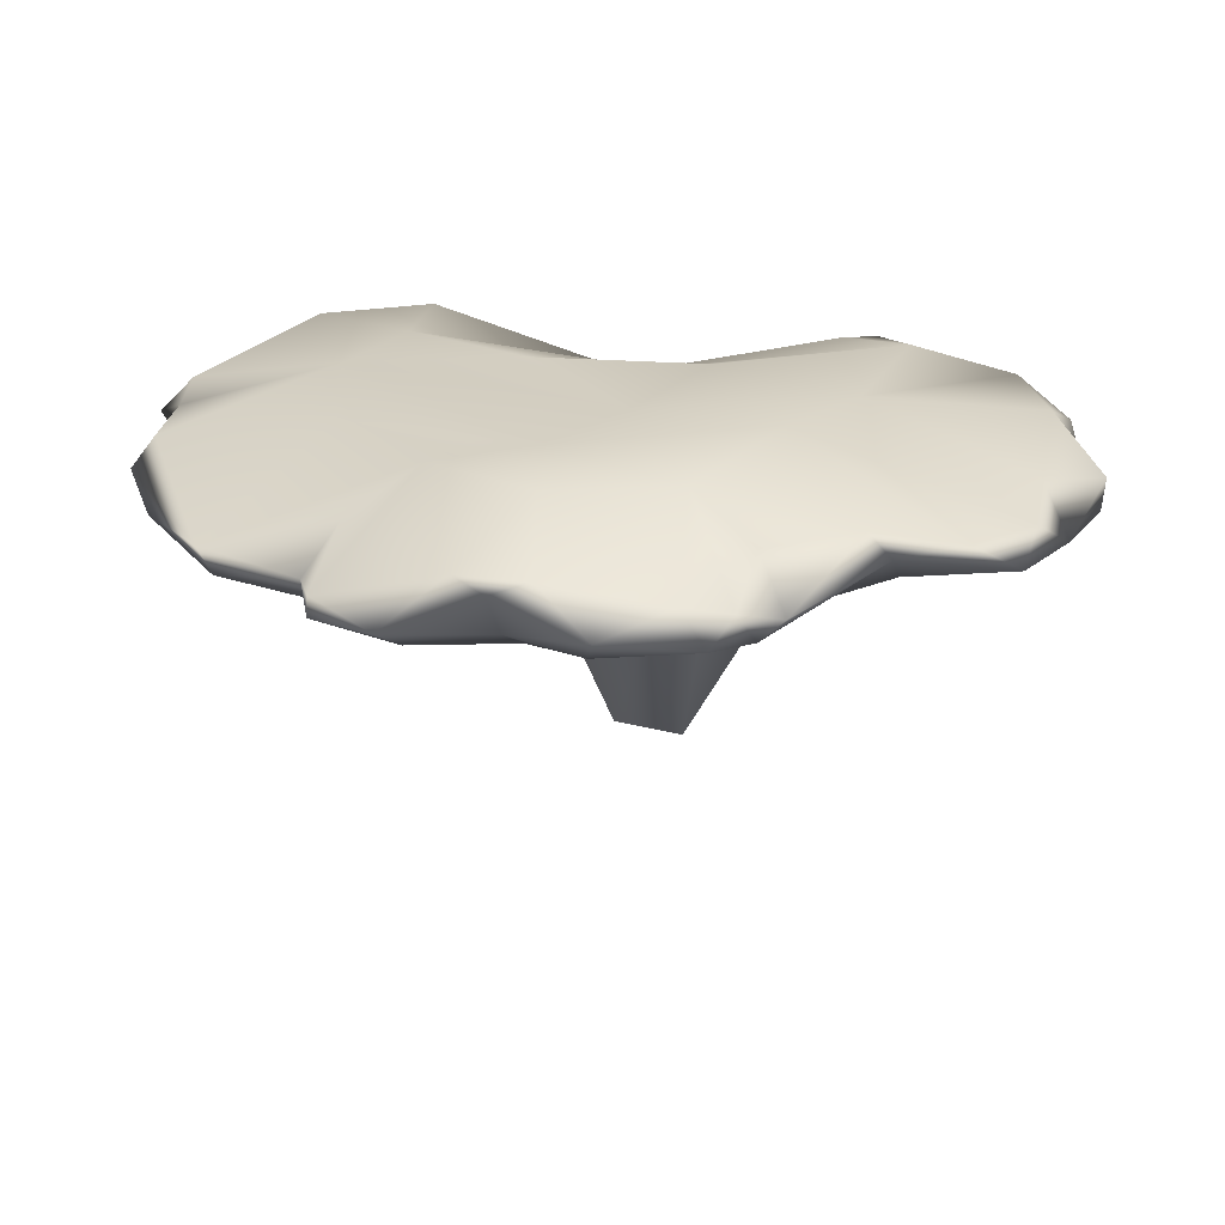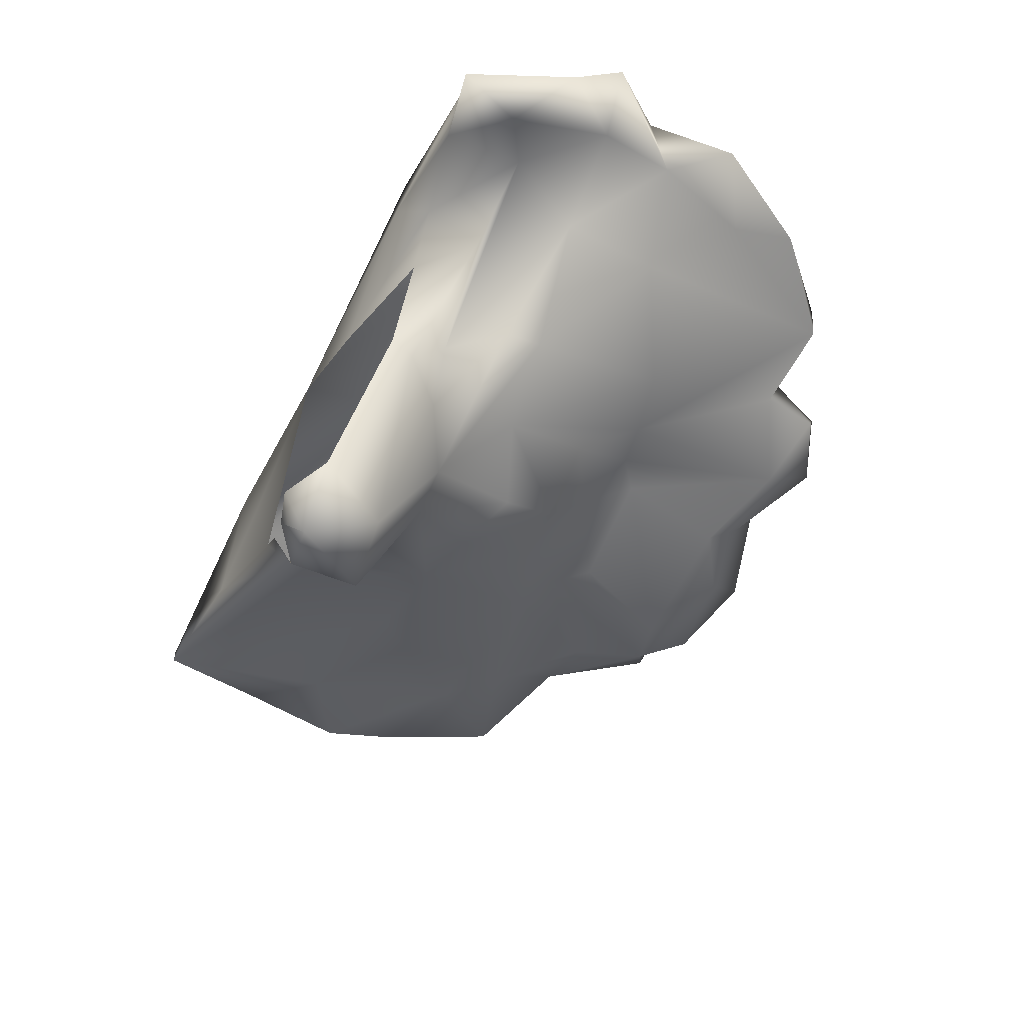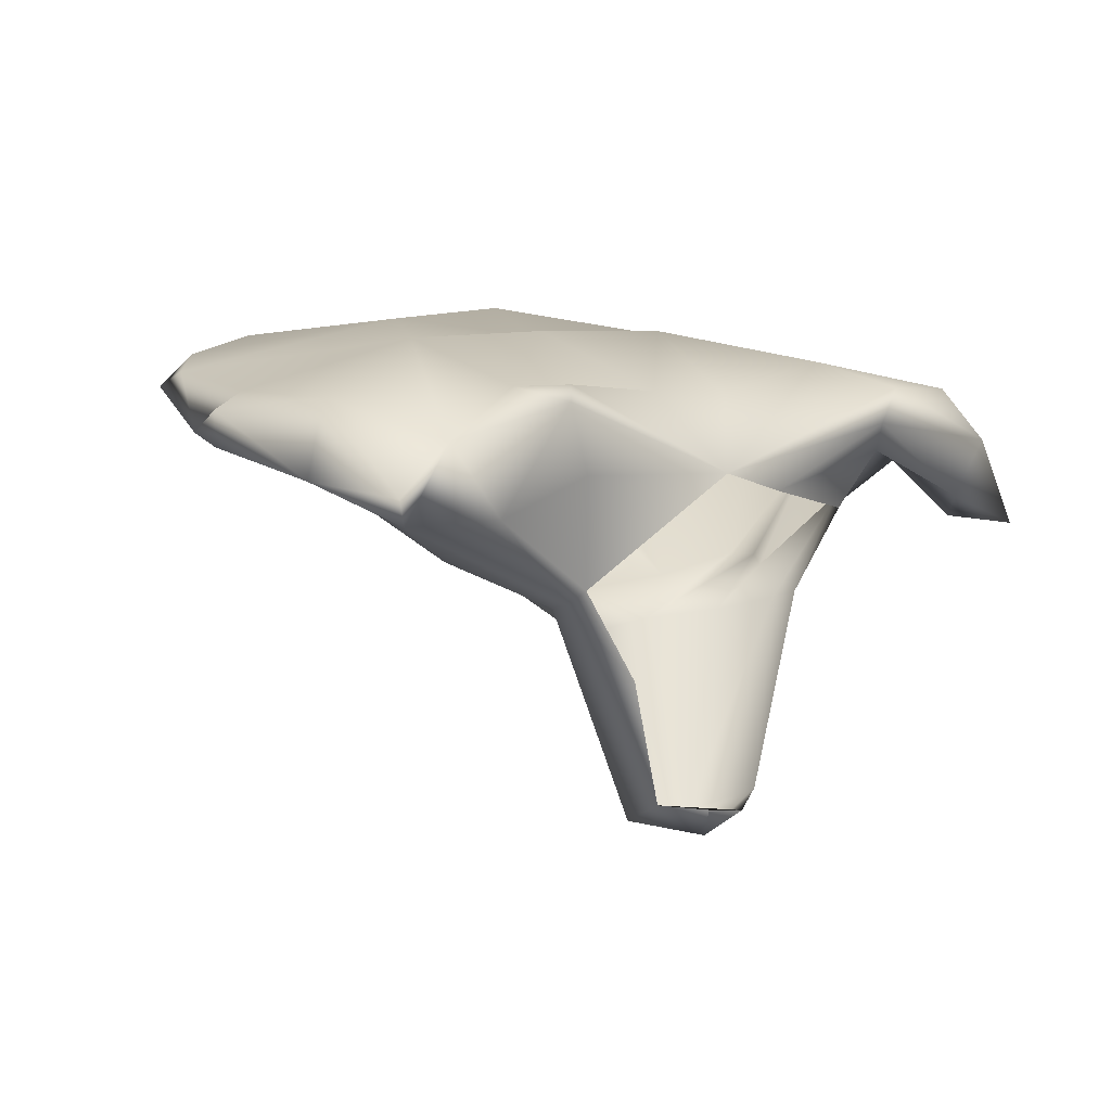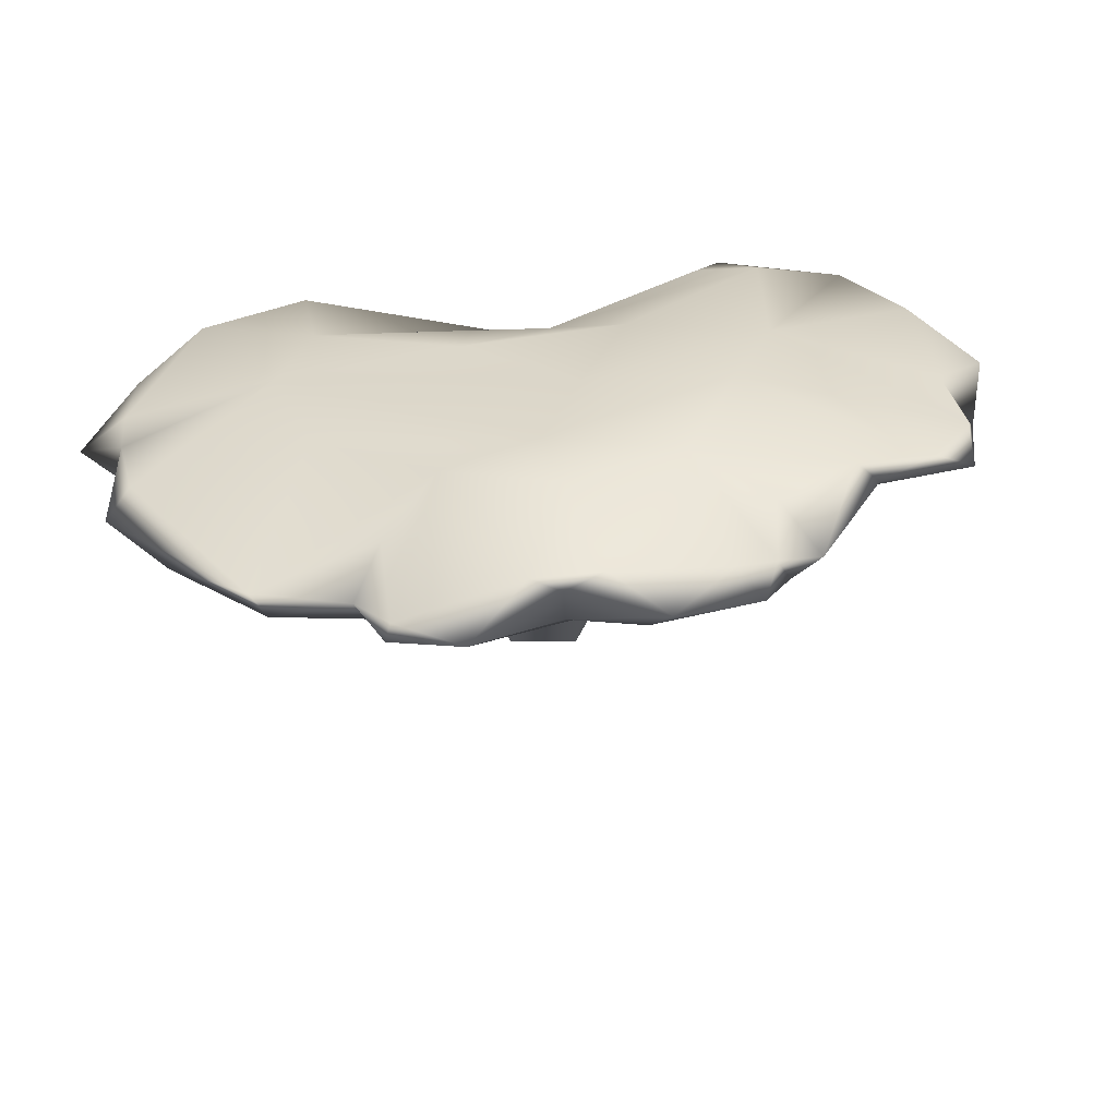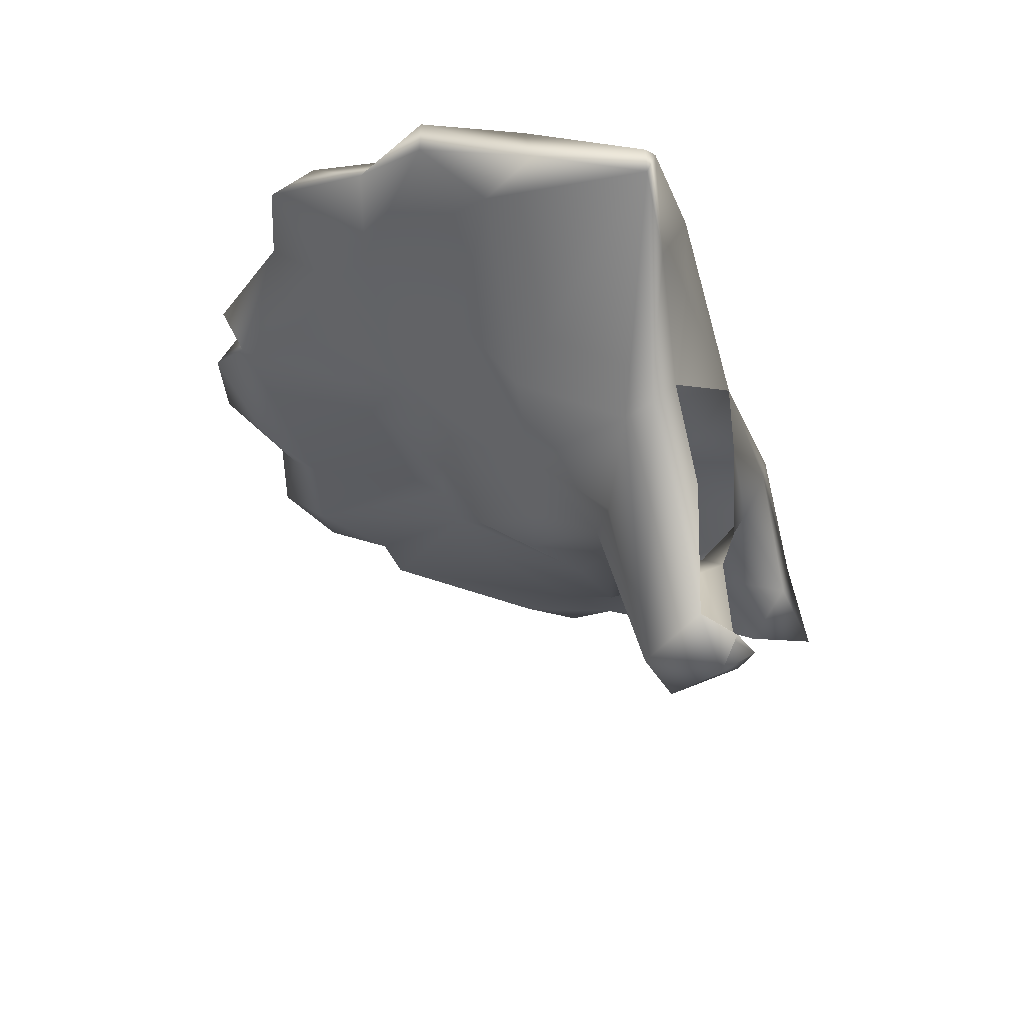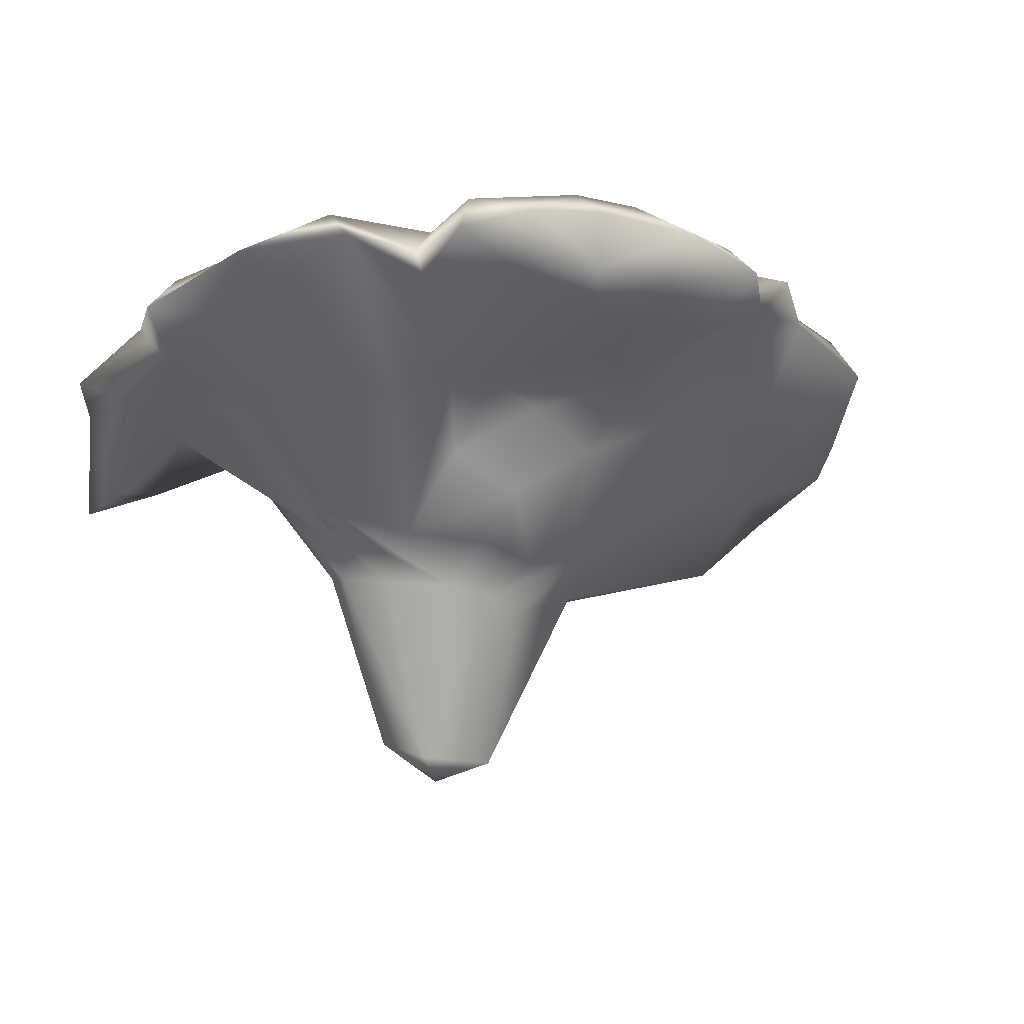
<metadata>
{"format":"obj","ext":"obj","renderer":"f3d","projection":"perspective","resolution":1024,"background":"white","views":[{"elev":32.9,"azim":-179.9,"up":"+Y"},{"elev":-64.9,"azim":51.8,"up":"+Y"},{"elev":8.0,"azim":-53.1,"up":"+Y"},{"elev":37.9,"azim":160.4,"up":"+Y"},{"elev":-34.6,"azim":-84.6,"up":"+Y"},{"elev":-24.0,"azim":143.4,"up":"+Y"}]}
</metadata>
<code>
v -4.616 0.6072 0.2509
v -4.619 0.6078 0.2487
v -4.62 0.6039 0.2371
v -4.62 0.6067 0.2482
v -4.722 0.7797 0.2074
v -4.203 1.142 0.1014
v -4.314 0.8805 0.1175
v -4.14 1.002 0.2336
v -4.594 0.5666 0.225
v -4.677 1.095 -0.4368
v -4.014 1.103 0.1391
v -4.889 1.14 0.1538
v -4.901 1.16 -0.3482
v -4.677 0.8686 -0.01906
v -4.653 1.139 -0.4505
v -4.14 0.9837 -0.003675
v -5.097 1.031 0.1629
v -4.298 1.113 0.3205
v -4.405 0.9389 -0.08761
v -4.58 0.6027 0.2708
v -4.496 0.9932 0.2662
v -4.579 0.8105 0.06516
v -4.606 1.024 0.2612
v -4.025 1.024 0.05815
v -4.19 1.088 -0.3007
v -4.765 0.8653 0.116
v -4.321 1.184 -0.2127
v -4.82 1.153 -0.3674
v -4.299 0.878 0.07222
v -4.427 1.184 0.03529
v -4.272 0.9885 -0.1195
v -4.281 1.11 -0.4439
v -4.791 0.8961 0.1852
v -4.033 1.031 -0.07589
v -4.809 1.186 -0.06577
v -4.411 0.854 0.2407
v -4.434 1.051 -0.3711
v -4.36 1.172 -0.4249
v -4.161 0.9613 0.3389
v -4.588 1.038 -0.2589
v -4.169 1.006 0.118
v -5.084 1.069 -0.1241
v -3.958 1.025 0.1957
v -4.906 1.057 -0.2215
v -4.208 1.145 -0.04892
v -4.727 1.084 -0.3493
v -4.32 1.068 0.3145
v -4.448 1.209 -0.2215
v -4.515 0.8166 0.0808
v -4.281 1.029 0.2838
v -3.956 1.056 -0.006094
v -5.042 1.129 0.005029
v -3.99 1.105 -0.01262
v -4.518 0.6161 0.2498
v -4.506 1.131 -0.4943
v -4.941 0.9938 0.1775
v -4.072 0.9188 0.3774
v -4.717 1.204 -0.1696
v -4.528 0.5747 0.1574
v -4.035 1 0.161
v -4.487 1.11 0.1779
v -4.637 1.032 -0.2204
v -4.153 1.104 0.3121
v -4.258 0.9646 0.2133
v -4.616 1.066 -0.4086
v -5.086 1.112 -0.1228
v -4.303 1.054 -0.3797
v -4.844 0.9831 -0.09836
v -4.963 1.124 -0.3416
v -4.495 0.8937 -0.1077
v -4.075 1.112 -0.2721
v -4.602 0.9727 -0.1407
v -5.027 1.088 0.1747
v -4.792 1.18 -0.3554
v -4.093 1.083 -0.2858
v -4.276 1.141 0.187
v -4.502 0.843 -0.03142
v -4.205 1.089 -0.3805
v -4.34 0.9569 0.2628
v -4 1.083 0.105
v -4.489 0.9992 -0.1649
v -5.012 1.045 -0.0469
v -4.641 1.19 0.004825
v -4.081 0.9234 0.2889
v -4.619 0.5748 0.1256
v -4.41 1.086 -0.4073
v -5.008 1.129 -0.155
v -4.409 0.8563 0.03281
v -4.784 0.8749 0.1527
v -4.447 1.194 -0.295
v -4.84 1.072 -0.2717
v -4.209 1.125 -0.393
v -4.547 1.178 -0.07982
v -3.999 1.005 0.2445
v -4.623 1.116 -0.4862
v -4.81 1.139 0.1764
v -4.443 0.8253 0.1441
v -4.004 1.085 -0.1626
v -4.206 1.056 -0.2949
v -4.584 1.117 0.1372
v -4.794 0.9122 -0.02759
v -4.608 1.193 -0.2819
v -4.051 1.072 0.2571
v -4.594 1.155 -0.4621
v -4.677 1.177 -0.3839
v -4.403 1.016 -0.176
v -4.234 1.144 -0.2707
v -4.646 0.8028 0.08547
v -4.434 1.021 -0.214
v -5.09 0.9998 0.1634
v -5.035 1.079 -0.208
v -4.815 1.035 0.2051
v -4.704 1.141 -0.4628
v -5.089 1.04 0.02198
v -4.591 0.8397 -0.01903
v -4.856 1.122 0.2109
v -4.501 1.077 -0.4388
v -4.688 1.016 -0.2038
v -4.111 1.035 0.3518
v -4.384 0.8793 0.1711
v -4.982 1.145 -0.283
v -4.349 1.002 -0.1547
v -4.664 0.6155 0.2016
v -4.409 0.8428 0.2073
v -4.397 1.152 -0.4366
v -4.446 1.175 -0.4449
g Turkeytail_Singular_LP
f 20 1 2
f 9 20 3
f 9 3 4
f 9 4 123
f 20 2 123
f 20 123 4
f 20 4 3
f 12 100 83
f 11 6 63
f 52 35 87
f 53 45 6
f 26 14 108
f 19 81 106
f 88 19 122
f 29 16 41
f 18 76 23
f 23 21 47
f 110 101 26
f 33 23 112
f 74 102 105
f 40 65 109
f 82 42 44
f 46 28 10
f 28 113 10
f 67 78 99
f 34 24 16
f 67 99 122
f 114 52 66
f 116 112 23
f 47 18 23
f 43 11 103
f 59 49 97
f 26 108 85
f 54 59 124
f 50 64 8
f 14 115 22
f 49 77 88
f 41 16 24
f 8 39 50
f 34 51 24
f 53 71 45
f 89 85 123
f 92 107 25
f 102 90 126
f 69 28 91
f 13 58 74
f 7 29 41
f 49 29 7
f 30 61 76
f 93 6 48
f 31 75 16
f 29 31 16
f 104 102 126
f 86 55 125
f 56 89 33
f 33 89 5
f 75 34 16
f 25 107 71
f 35 12 83
f 58 93 48
f 59 97 124
f 64 120 8
f 109 65 37
f 95 55 117
f 38 27 92
f 86 125 32
f 8 60 84
f 94 43 103
f 72 115 14
f 68 82 44
f 120 41 8
f 41 60 8
f 44 111 69
f 87 35 121
f 60 43 94
f 24 80 43
f 62 10 40
f 14 118 72
f 71 27 45
f 38 90 27
f 91 28 46
f 68 44 118
f 39 47 50
f 39 119 47
f 45 48 6
f 27 48 45
f 22 77 49
f 59 22 49
f 50 47 21
f 51 71 53
f 24 51 80
f 73 12 35
f 73 56 116
f 51 53 80
f 53 6 80
f 20 9 54
f 55 104 126
f 95 104 55
f 56 73 110
f 56 110 89
f 119 39 57
f 60 94 84
f 35 58 121
f 58 35 93
f 9 59 54
f 85 22 59
f 60 24 43
f 41 24 60
f 76 61 23
f 23 100 96
f 46 10 62
f 118 91 46
f 63 76 18
f 18 47 119
f 36 64 79
f 124 120 64
f 65 95 117
f 10 65 40
f 114 66 42
f 111 87 121
f 109 37 67
f 86 32 67
f 118 14 68
f 101 14 26
f 111 121 69
f 69 13 28
f 88 70 19
f 70 81 19
f 75 98 34
f 34 98 51
f 72 62 40
f 81 40 109
f 73 35 52
f 17 73 52
f 13 74 28
f 28 74 113
f 25 71 75
f 75 122 99
f 63 6 76
f 30 76 6
f 77 70 88
f 72 70 115
f 67 32 78
f 32 38 92
f 79 50 21
f 79 64 50
f 80 11 43
f 80 6 11
f 72 40 81
f 70 72 81
f 110 82 101
f 17 52 114
f 83 100 30
f 93 30 6
f 84 57 39
f 8 84 39
f 9 85 59
f 123 85 9
f 86 67 37
f 117 55 86
f 52 87 66
f 66 87 111
f 29 88 31
f 49 88 29
f 89 26 85
f 89 110 26
f 102 48 90
f 90 48 27
f 44 91 118
f 44 69 91
f 32 92 78
f 78 92 25
f 83 30 93
f 93 35 83
f 94 57 84
f 94 103 57
f 10 15 95
f 10 95 65
f 96 100 12
f 116 12 73
f 97 49 7
f 120 7 41
f 98 71 51
f 98 75 71
f 99 25 75
f 78 25 99
f 100 61 30
f 61 100 23
f 101 82 68
f 101 68 14
f 102 58 48
f 74 58 102
f 103 11 63
f 119 63 18
f 15 102 104
f 15 104 95
f 105 102 15
f 113 15 10
f 31 122 75
f 122 31 88
f 92 27 107
f 107 27 71
f 108 22 85
f 108 14 22
f 81 109 106
f 109 67 106
f 110 17 114
f 17 110 73
f 42 66 111
f 42 111 44
f 33 112 56
f 116 56 112
f 74 105 113
f 113 105 15
f 82 114 42
f 114 82 110
f 22 115 77
f 115 70 77
f 23 96 116
f 116 96 12
f 65 117 37
f 37 117 86
f 118 46 62
f 118 62 72
f 119 103 63
f 57 103 119
f 120 97 7
f 124 97 120
f 58 13 121
f 121 13 69
f 19 106 122
f 106 67 122
f 89 123 5
f 36 124 64
f 54 124 36
f 125 38 32
f 55 126 125
f 125 126 38
f 126 90 38

</code>
